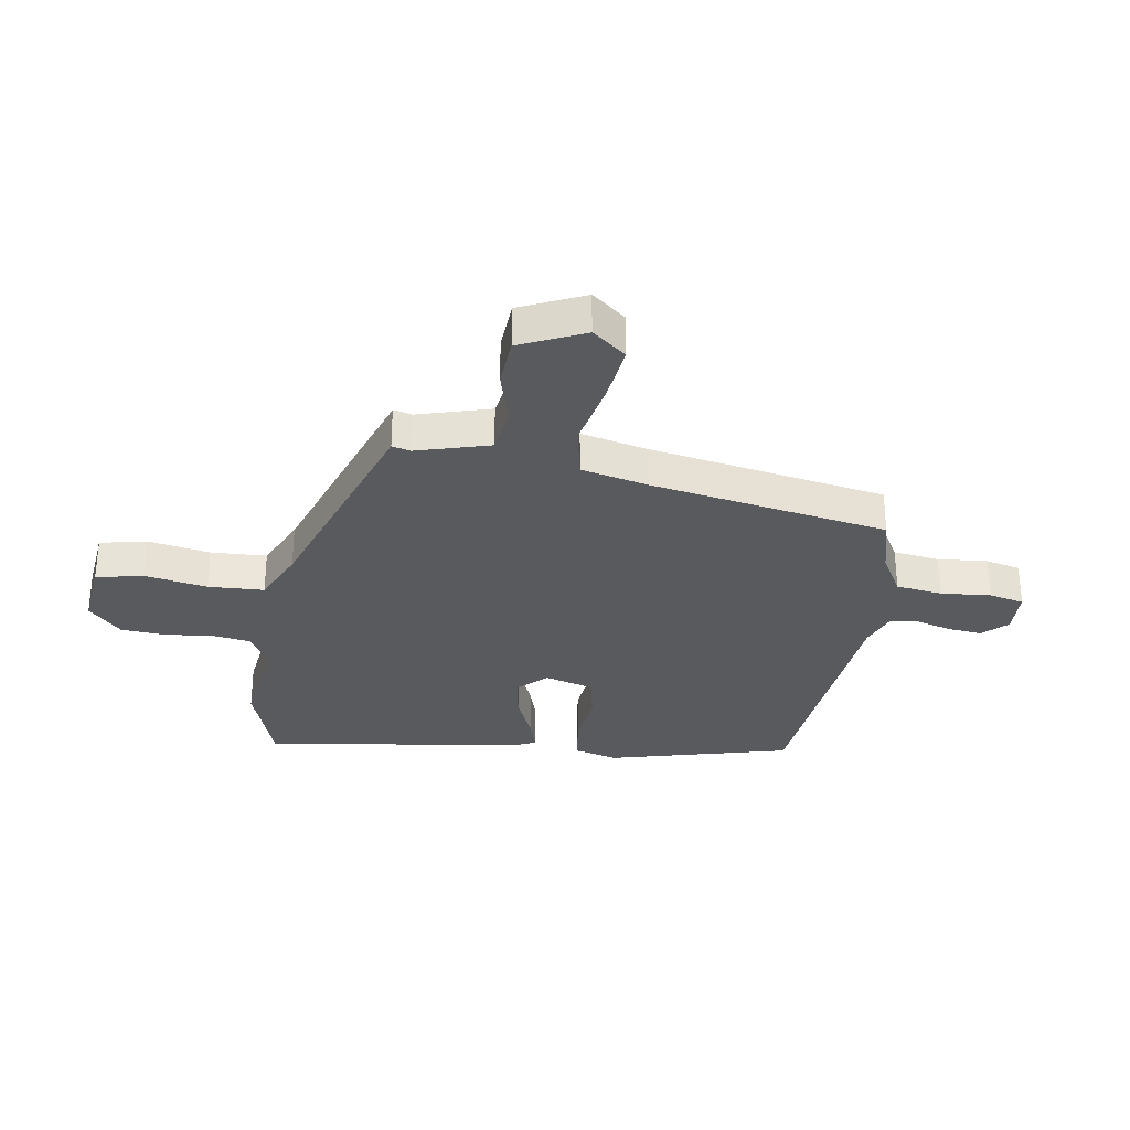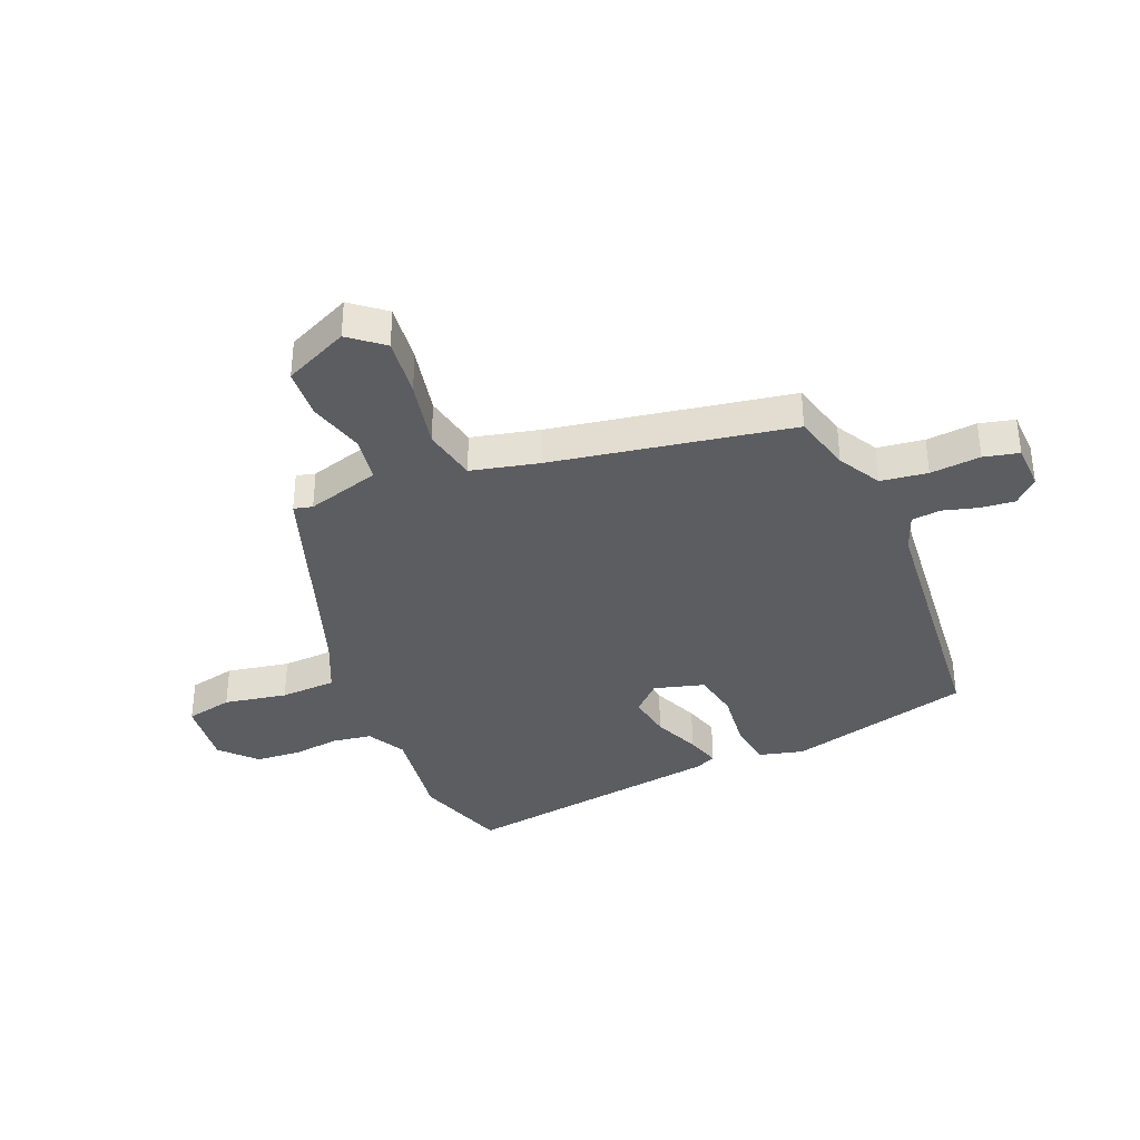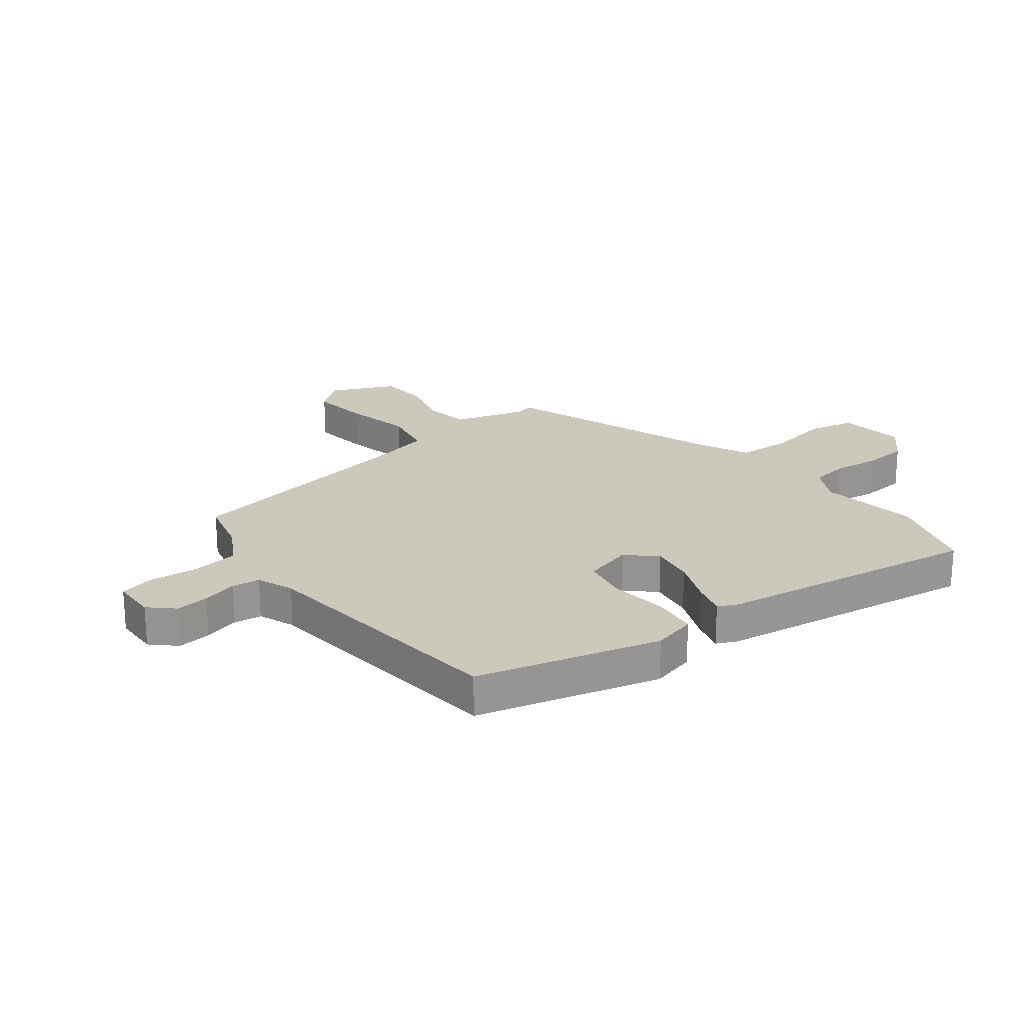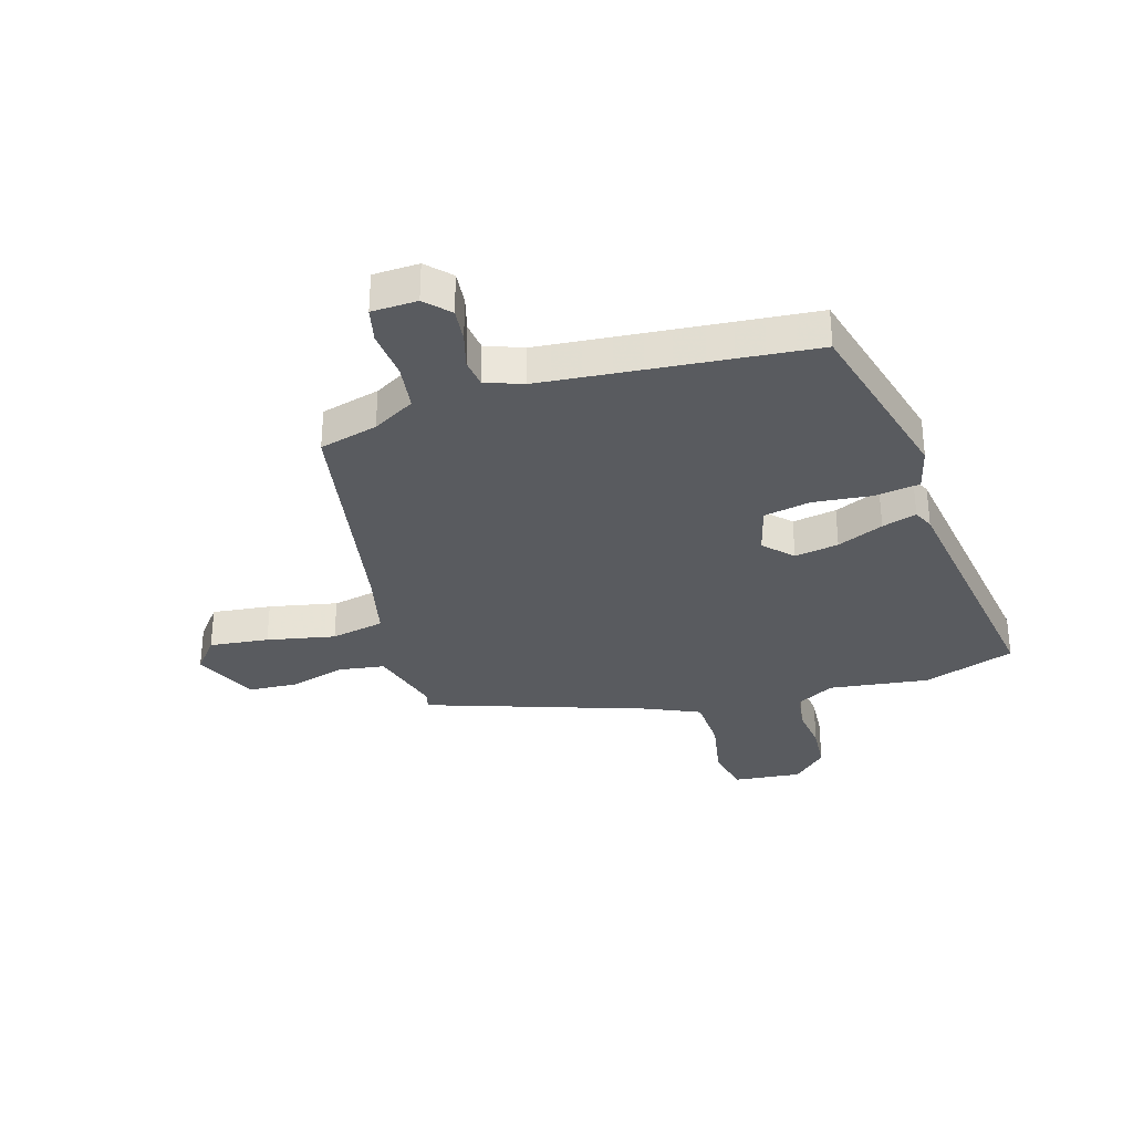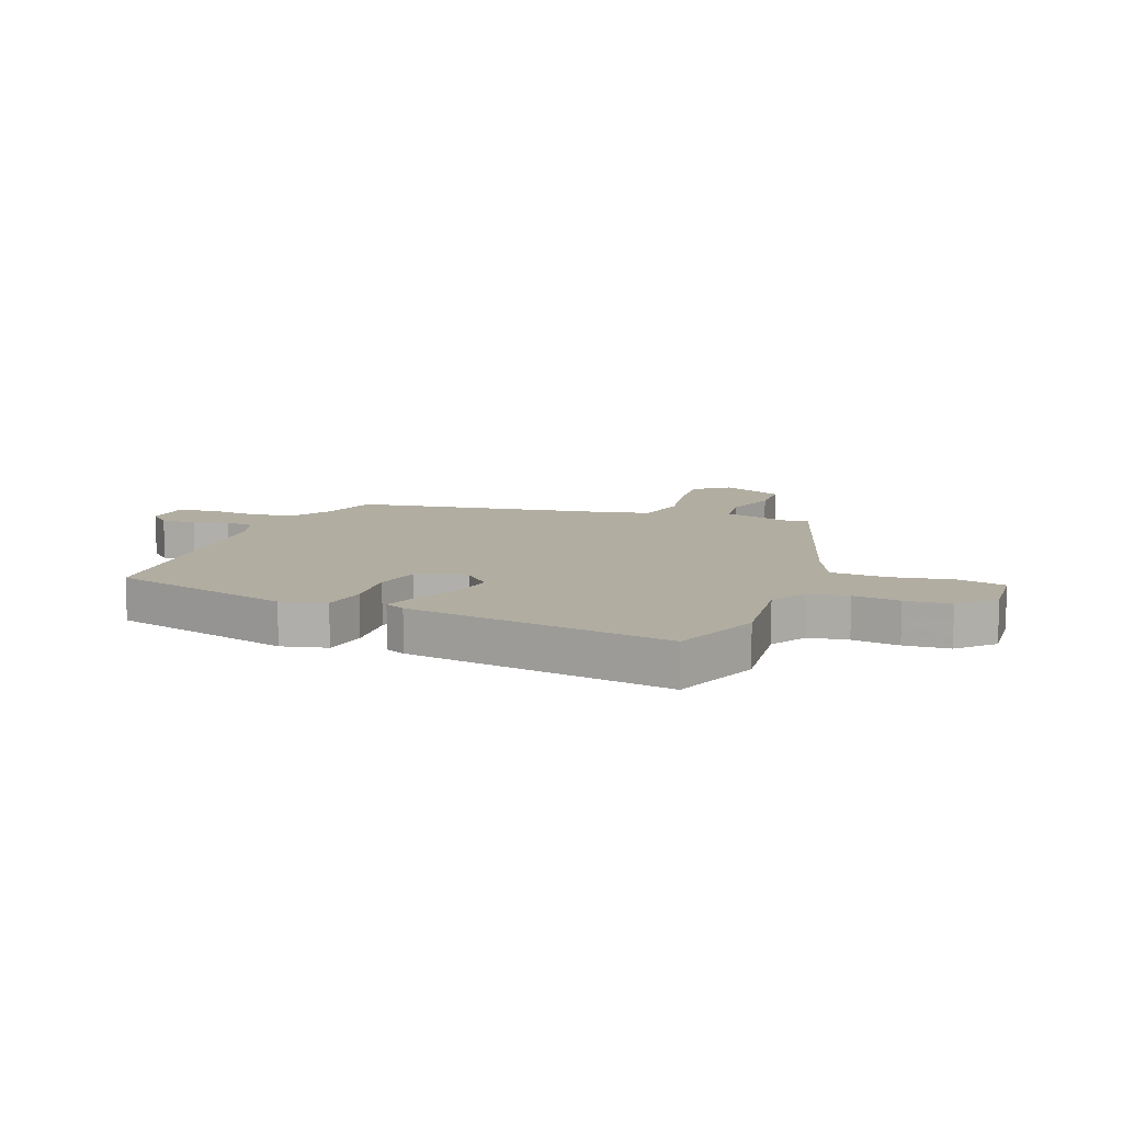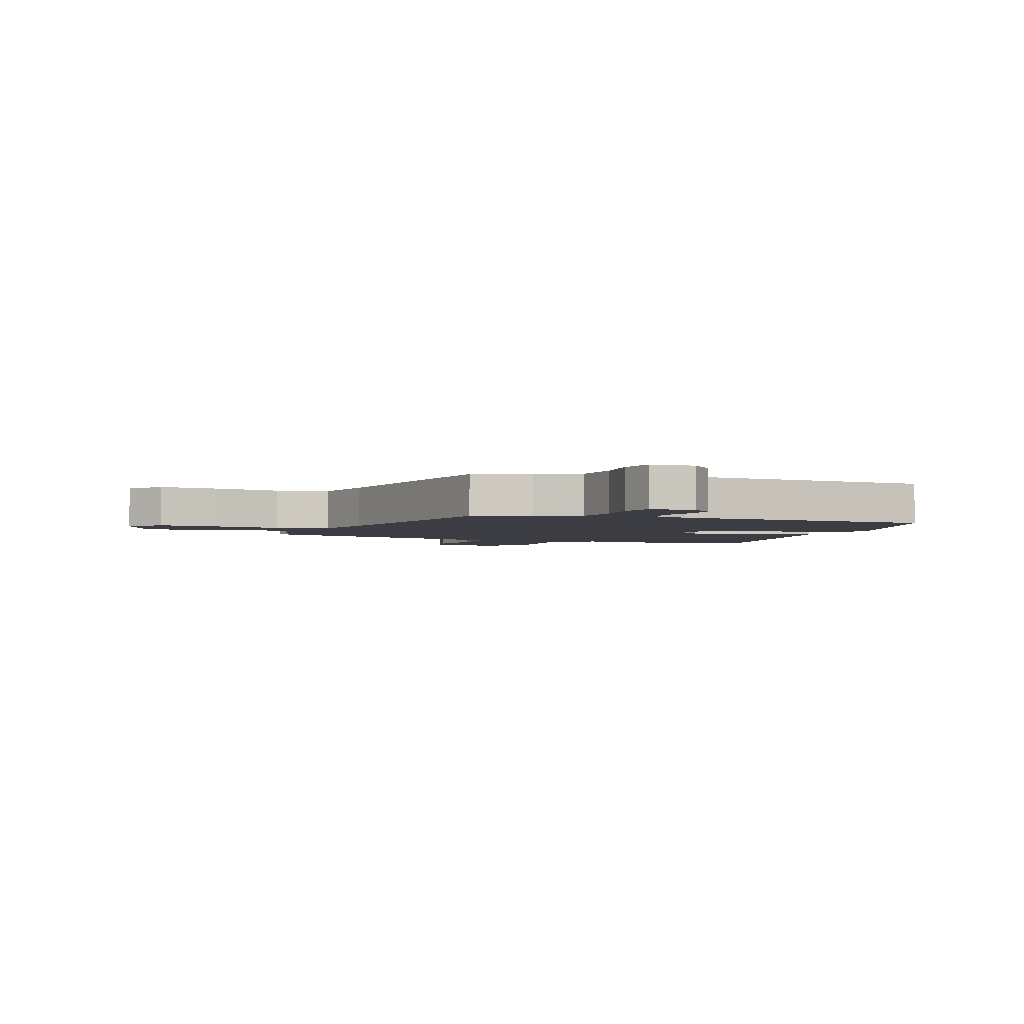
<metadata>
{"format":"obj","ext":"obj","renderer":"f3d","projection":"perspective","resolution":1024,"background":"white","views":[{"elev":-31.0,"azim":78.8,"up":"+Y"},{"elev":-36.5,"azim":110.3,"up":"+Y"},{"elev":22.2,"azim":-130.1,"up":"+Y"},{"elev":-32.3,"azim":-165.3,"up":"+Y"},{"elev":10.3,"azim":-70.3,"up":"+Y"},{"elev":-2.9,"azim":158.3,"up":"+Y"}]}
</metadata>
<code>
v 0.484 0.07 0.38
v 0.477 0.07 0.347
v 0.519 0.07 0.22
v 0.6 0.07 0.211
v 0.697 0.07 0.242
v 0.785 0.07 0.24
v 0.841 0.07 0.129
v 0.796 0.07 0.068
v 0.691 0.07 0.076
v 0.57 0.07 0.096
v 0.476 0.07 0.073
v 0.453 0.07 -0.047
v 0.395 0.07 -0.467
v 0.293 0.07 -0.498
v 0.22 0.07 -0.543
v 0.212 0.07 -0.625
v 0.223 0.07 -0.713
v 0.211 0.07 -0.775
v 0.131 0.07 -0.781
v 0.09 0.07 -0.741
v 0.094 0.07 -0.681
v 0.109 0.07 -0.618
v 0.101 0.07 -0.568
v 0.035 0.07 -0.546
v -0.433 0.07 -0.52
v -0.529 0.07 -0.201
v -0.512 0.07 -0.122
v -0.432 0.07 -0.108
v -0.33 0.07 -0.115
v -0.248 0.07 -0.096
v -0.227 0.07 -0.007
v -0.276 0.07 0.04
v -0.353 0.07 0.024
v -0.433 0.07 -0.014
v -0.493 0.07 -0.035
v -0.511 0.07 0
v -0.597 0.07 0.463
v -0.437 0.07 0.524
v -0.26 0.07 0.507
v -0.195 0.07 0.546
v -0.187 0.07 0.615
v -0.2 0.07 0.697
v -0.197 0.07 0.777
v -0.139 0.07 0.836
v -0.019 0.07 0.828
v 0.002 0.07 0.746
v -0.014 0.07 0.635
v -0.006 0.07 0.537
v 0.09 0.07 0.498
v 0.484 0 0.38
v 0.477 0 0.347
v 0.519 0 0.22
v 0.6 0 0.211
v 0.697 0 0.242
v 0.785 0 0.24
v 0.841 0 0.129
v 0.796 0 0.068
v 0.691 0 0.076
v 0.57 0 0.096
v 0.476 0 0.073
v 0.453 0 -0.047
v 0.395 0 -0.467
v 0.293 0 -0.498
v 0.22 0 -0.543
v 0.212 0 -0.625
v 0.223 0 -0.713
v 0.211 0 -0.775
v 0.131 0 -0.781
v 0.09 0 -0.741
v 0.094 0 -0.681
v 0.109 0 -0.618
v 0.101 0 -0.568
v 0.035 0 -0.546
v -0.433 0 -0.52
v -0.529 0 -0.201
v -0.512 0 -0.122
v -0.432 0 -0.108
v -0.33 0 -0.115
v -0.248 0 -0.096
v -0.227 0 -0.007
v -0.276 0 0.04
v -0.353 0 0.024
v -0.433 0 -0.014
v -0.493 0 -0.035
v -0.511 0 0
v -0.597 0 0.463
v -0.437 0 0.524
v -0.26 0 0.507
v -0.195 0 0.546
v -0.187 0 0.615
v -0.2 0 0.697
v -0.197 0 0.777
v -0.139 0 0.836
v -0.019 0 0.828
v 0.002 0 0.746
v -0.014 0 0.635
v -0.006 0 0.537
v 0.09 0 0.498
f 45 46 47
f 44 45 47
f 43 44 47
f 42 43 47
f 41 42 47
f 40 41 47 48
f 39 40 48 49
f 37 38 39
f 36 37 39
f 35 36 39
f 34 35 39
f 33 34 39
f 49 1 2
f 39 49 2
f 33 39 2
f 32 33 2
f 27 28 29
f 26 27 29
f 25 26 29
f 24 25 29
f 23 24 29 30
f 20 21 22
f 19 20 22
f 18 19 22
f 17 18 22
f 16 17 22
f 15 16 22 23
f 23 30 31
f 15 23 31
f 14 15 31
f 8 9 10
f 7 8 10
f 6 7 10
f 5 6 10
f 4 5 10
f 3 4 10 11
f 2 3 11
f 31 32 2
f 14 31 2
f 13 14 2
f 12 13 2
f 2 11 12
f 96 95 94
f 96 94 93
f 96 93 92
f 96 92 91
f 96 91 90
f 97 96 90 89
f 98 97 89 88
f 88 87 86
f 88 86 85
f 88 85 84
f 88 84 83
f 88 83 82
f 51 50 98
f 51 98 88
f 51 88 82
f 51 82 81
f 78 77 76
f 78 76 75
f 78 75 74
f 78 74 73
f 79 78 73 72
f 71 70 69
f 71 69 68
f 71 68 67
f 71 67 66
f 71 66 65
f 72 71 65 64
f 80 79 72
f 80 72 64
f 80 64 63
f 59 58 57
f 59 57 56
f 59 56 55
f 59 55 54
f 59 54 53
f 60 59 53 52
f 60 52 51
f 51 81 80
f 51 80 63
f 51 63 62
f 51 62 61
f 61 60 51
f 1 50 51 2
f 2 51 52 3
f 3 52 53 4
f 4 53 54 5
f 5 54 55 6
f 6 55 56 7
f 7 56 57 8
f 8 57 58 9
f 9 58 59 10
f 10 59 60 11
f 11 60 61 12
f 12 61 62 13
f 13 62 63 14
f 14 63 64 15
f 15 64 65 16
f 16 65 66 17
f 17 66 67 18
f 18 67 68 19
f 19 68 69 20
f 20 69 70 21
f 21 70 71 22
f 22 71 72 23
f 23 72 73 24
f 24 73 74 25
f 25 74 75 26
f 26 75 76 27
f 27 76 77 28
f 28 77 78 29
f 29 78 79 30
f 30 79 80 31
f 31 80 81 32
f 32 81 82 33
f 33 82 83 34
f 34 83 84 35
f 35 84 85 36
f 36 85 86 37
f 37 86 87 38
f 38 87 88 39
f 39 88 89 40
f 40 89 90 41
f 41 90 91 42
f 42 91 92 43
f 43 92 93 44
f 44 93 94 45
f 45 94 95 46
f 46 95 96 47
f 47 96 97 48
f 48 97 98 49
f 49 98 50 1

</code>
